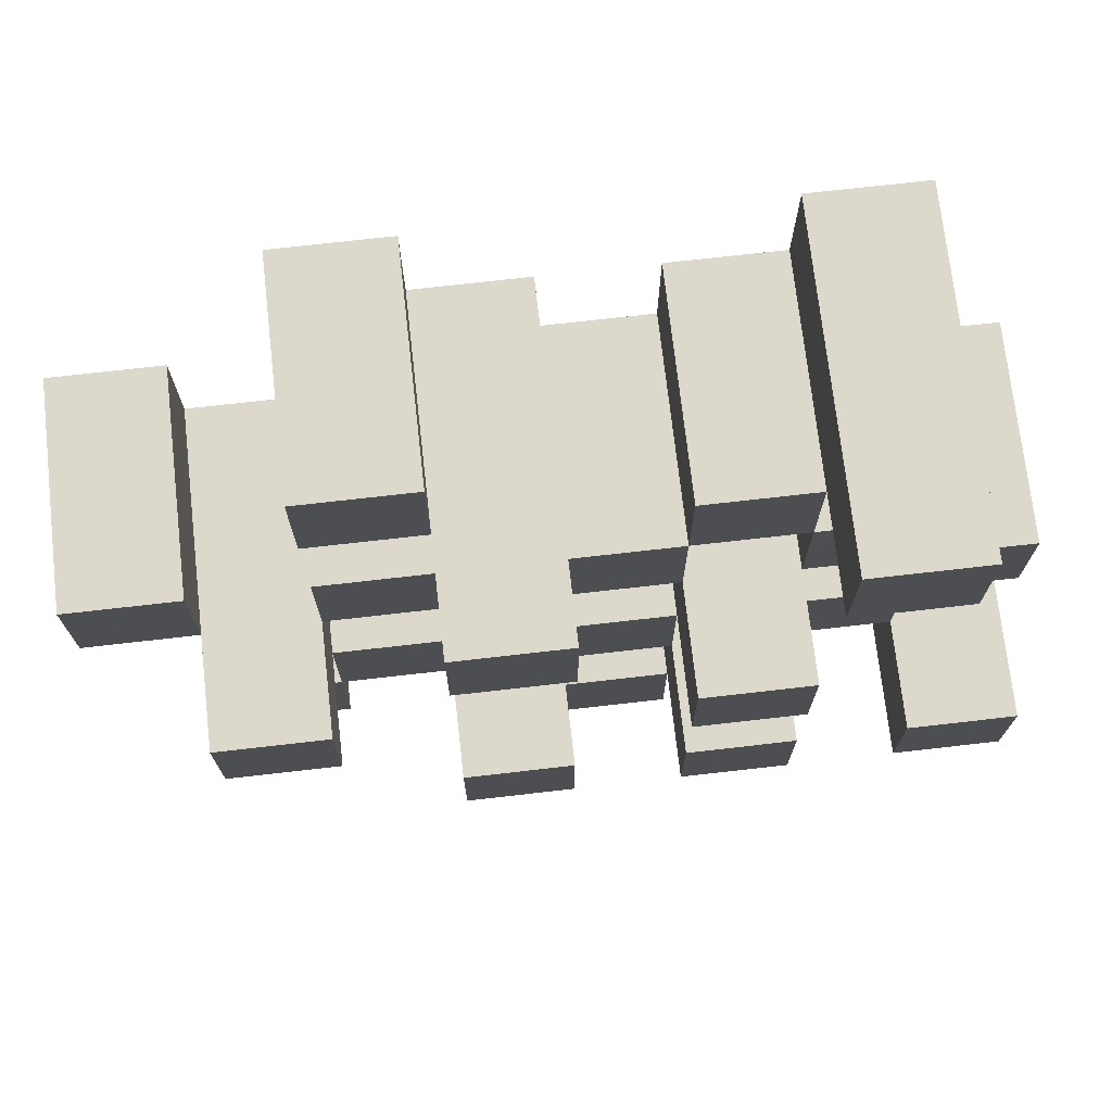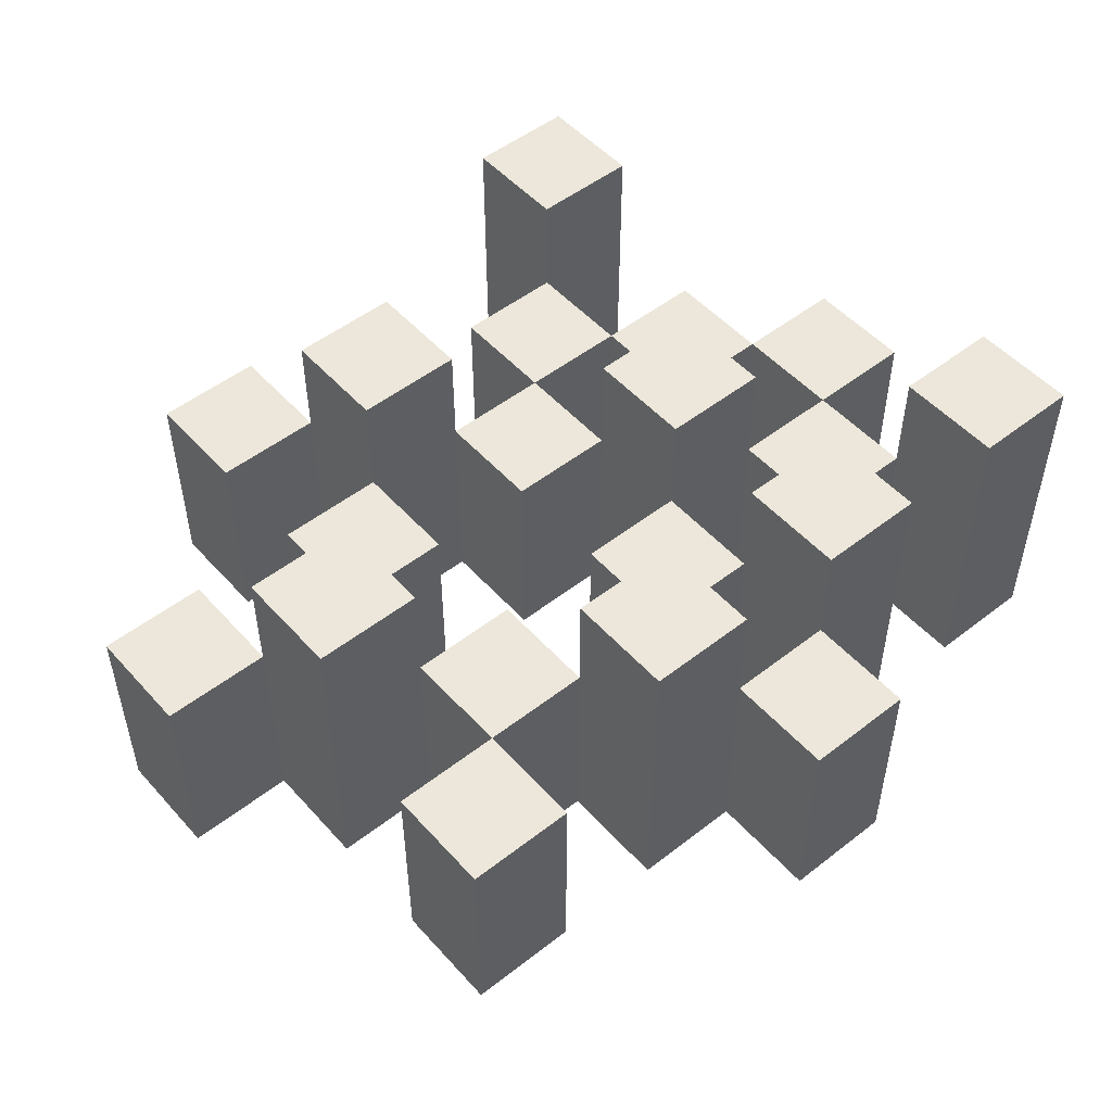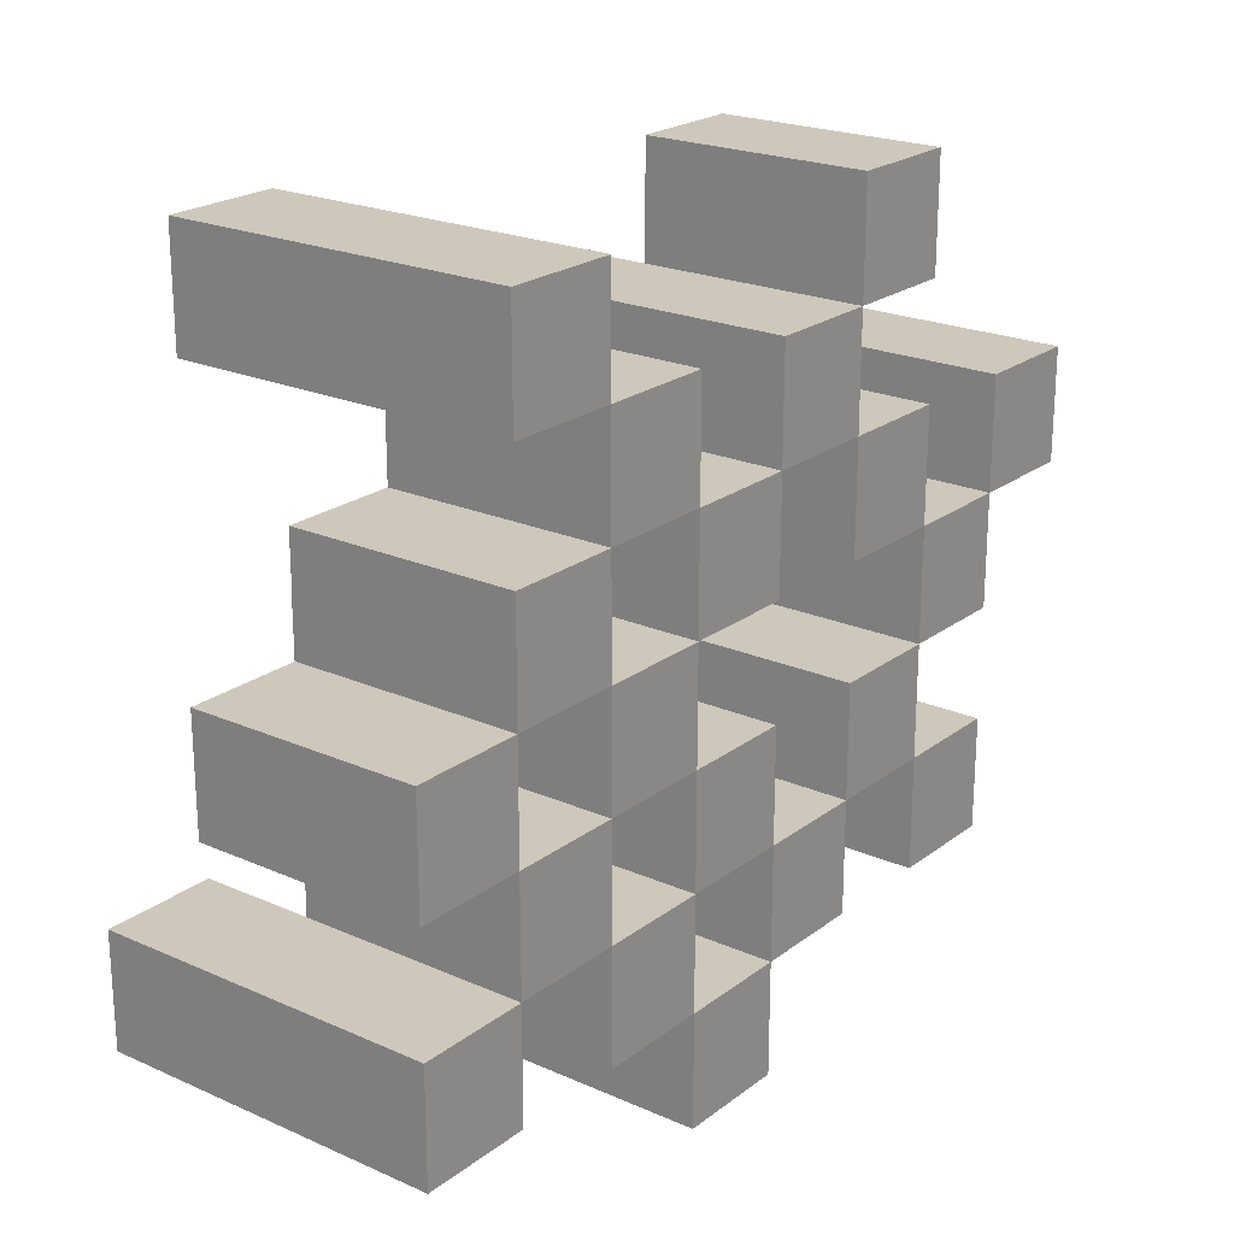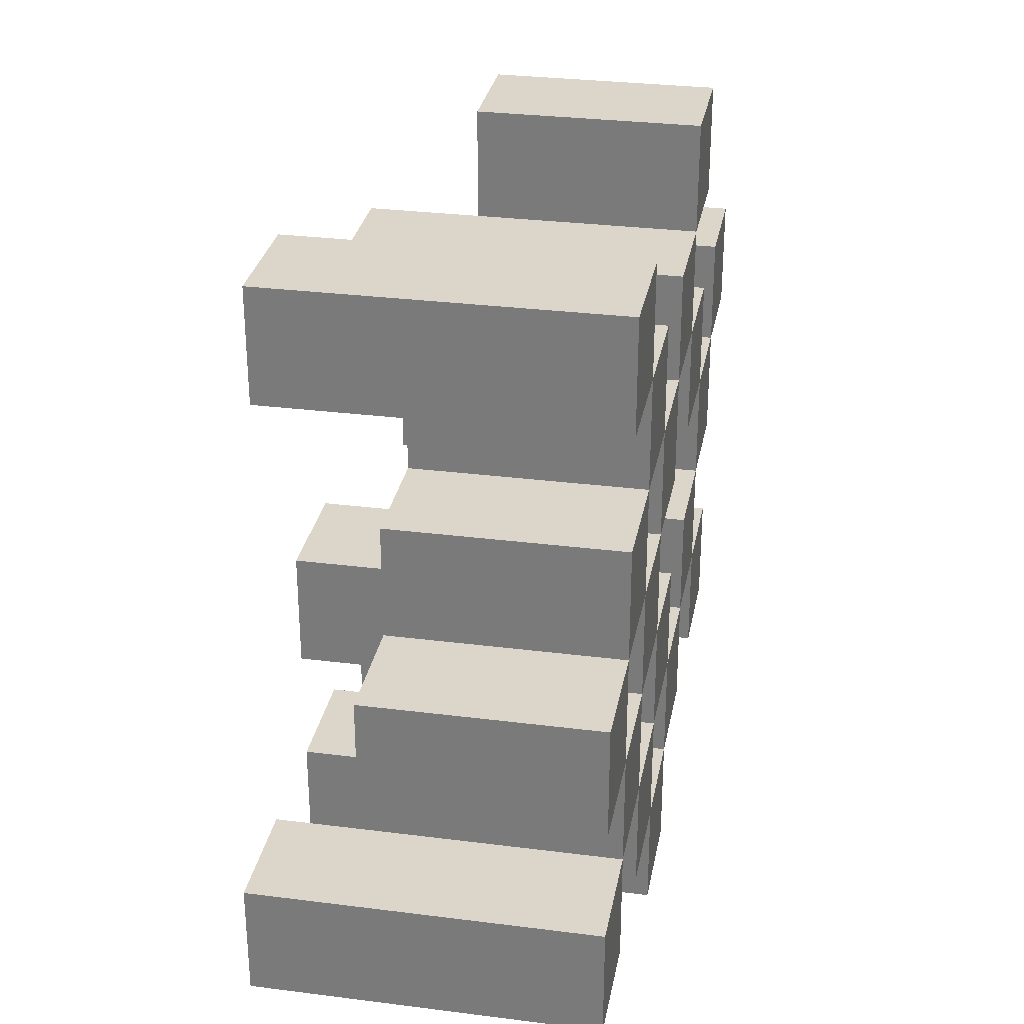
<metadata>
{"format":"obj","ext":"obj","renderer":"f3d","projection":"perspective","resolution":1024,"background":"white","views":[{"elev":72.7,"azim":173.5,"up":"+Z"},{"elev":51.0,"azim":139.7,"up":"+Y"},{"elev":21.9,"azim":-52.3,"up":"+Z"},{"elev":30.0,"azim":-79.5,"up":"+Z"}]}
</metadata>
<code>
o
v 8.8 0.9 36.5
v 8.8 0.9 36.4
v 8.8 0.9 36.3
v 8.8 0.9 36.2
v 8.8 1.1 36.5
v 8.8 1.1 36.4
v 8.8 1.2 36.3
v 8.8 1.2 36.2
v 8.9 0.9 36.8
v 8.9 0.9 36.7
v 8.9 0.9 36.6
v 8.9 0.9 36.5
v 8.9 0.9 36.4
v 8.9 0.9 36.3
v 8.9 1.1 36.6
v 8.9 1.1 36.5
v 8.9 1.1 36.4
v 8.9 1.1 36.3
v 8.9 1.2 36.8
v 8.9 1.2 36.7
v 9 0.9 36.7
v 9 0.9 36.6
v 9 0.9 36.5
v 9 0.9 36.4
v 9 0.9 36.3
v 9 0.9 36.2
v 9 1.1 36.7
v 9 1.1 36.6
v 9 1.1 36.5
v 9 1.1 36.4
v 9 1.1 36.3
v 9 1.2 36.5
v 9 1.2 36.4
v 9 1.2 36.3
v 9 1.2 36.2
v 9.1 0.9 36.6
v 9.1 0.9 36.5
v 9.1 0.9 36.4
v 9.1 0.9 36.3
v 9.1 0.9 36.2
v 9.1 0.9 36.1
v 9.1 1.1 36.6
v 9.1 1.1 36.5
v 9.1 1.1 36.4
v 9.1 1.1 36.3
v 9.1 1.1 36.2
v 9.1 1.1 36.1
v 9.2 0.9 36.7
v 9.2 0.9 36.6
v 9.2 0.9 36.3
v 9.2 0.9 36.2
v 9.2 1.1 36.6
v 9.2 1.1 36.3
v 9.2 1.1 36.2
v 9.2 1.2 36.7
v 9.2 1.2 36.6
v 9.2 1.2 36.3
v 9.2 1.2 36.2
v 9.3 0.9 36.8
v 9.3 0.9 36.7
v 9.3 0.9 36.6
v 9.3 0.9 36.5
v 9.3 0.9 36.4
v 9.3 0.9 36.3
v 9.3 1.1 36.8
v 9.3 1.1 36.7
v 9.3 1.1 36.6
v 9.3 1.1 36.5
v 9.3 1.1 36.4
v 9.3 1.1 36.3
v 9.4 0.9 36.5
v 9.4 0.9 36.4
v 9.4 0.9 36.3
v 9.4 0.9 36.2
v 9.4 1.1 36.5
v 9.4 1.1 36.4
v 9.4 1.1 36.3
v 9.4 1.1 36.2
v 9.4 1.2 36.5
v 9.4 1.2 36.4
v 9.5 0.9 36.6
v 9.5 0.9 36.5
v 9.5 1.1 36.6
v 9.5 1.1 36.5
v 8.9 0.9 36.5
v 8.9 0.9 36.4
v 8.9 0.9 36.3
v 8.9 0.9 36.2
v 8.9 1.1 36.5
v 8.9 1.1 36.4
v 8.9 1.1 36.3
v 8.9 1.2 36.3
v 8.9 1.2 36.2
v 9 0.9 36.8
v 9 0.9 36.7
v 9 0.9 36.6
v 9 0.9 36.5
v 9 0.9 36.4
v 9 0.9 36.3
v 9 1.1 36.7
v 9 1.1 36.6
v 9 1.1 36.5
v 9 1.1 36.4
v 9 1.1 36.3
v 9 1.2 36.8
v 9 1.2 36.7
v 9.1 0.9 36.7
v 9.1 0.9 36.6
v 9.1 0.9 36.5
v 9.1 0.9 36.4
v 9.1 0.9 36.3
v 9.1 0.9 36.2
v 9.1 1.1 36.7
v 9.1 1.1 36.6
v 9.1 1.1 36.5
v 9.1 1.1 36.4
v 9.1 1.1 36.3
v 9.1 1.1 36.2
v 9.1 1.2 36.5
v 9.1 1.2 36.4
v 9.1 1.2 36.3
v 9.1 1.2 36.2
v 9.2 0.9 36.6
v 9.2 0.9 36.5
v 9.2 0.9 36.4
v 9.2 0.9 36.3
v 9.2 0.9 36.2
v 9.2 0.9 36.1
v 9.2 1.1 36.6
v 9.2 1.1 36.5
v 9.2 1.1 36.4
v 9.2 1.1 36.3
v 9.2 1.1 36.2
v 9.2 1.1 36.1
v 9.3 0.9 36.7
v 9.3 0.9 36.6
v 9.3 0.9 36.3
v 9.3 0.9 36.2
v 9.3 1.1 36.7
v 9.3 1.1 36.6
v 9.3 1.1 36.3
v 9.3 1.2 36.7
v 9.3 1.2 36.6
v 9.3 1.2 36.3
v 9.3 1.2 36.2
v 9.4 0.9 36.8
v 9.4 0.9 36.7
v 9.4 0.9 36.6
v 9.4 0.9 36.5
v 9.4 0.9 36.4
v 9.4 0.9 36.3
v 9.4 1.1 36.8
v 9.4 1.1 36.7
v 9.4 1.1 36.6
v 9.4 1.1 36.5
v 9.4 1.1 36.4
v 9.4 1.1 36.3
v 9.5 0.9 36.5
v 9.5 0.9 36.4
v 9.5 0.9 36.3
v 9.5 0.9 36.2
v 9.5 1.1 36.5
v 9.5 1.1 36.3
v 9.5 1.1 36.2
v 9.5 1.2 36.5
v 9.5 1.2 36.4
v 9.6 0.9 36.6
v 9.6 0.9 36.5
v 9.6 1.1 36.6
v 9.6 1.1 36.5
v 8.9 0.9 36.8
v 8.9 1.2 36.8
v 9 0.9 36.8
v 9 1.2 36.8
v 9.3 0.9 36.8
v 9.3 1.1 36.8
v 9.4 0.9 36.8
v 9.4 1.1 36.8
v 9 0.9 36.7
v 9 1.1 36.7
v 9.1 0.9 36.7
v 9.1 1.1 36.7
v 9.2 0.9 36.7
v 9.2 1.2 36.7
v 9.3 0.9 36.7
v 9.3 1.1 36.7
v 9.3 1.2 36.7
v 8.9 0.9 36.6
v 8.9 1.1 36.6
v 9 0.9 36.6
v 9 1.1 36.6
v 9.1 0.9 36.6
v 9.1 1.1 36.6
v 9.2 0.9 36.6
v 9.2 1.1 36.6
v 9.3 0.9 36.6
v 9.3 1.1 36.6
v 9.4 0.9 36.6
v 9.4 1.1 36.6
v 9.5 0.9 36.6
v 9.5 1.1 36.6
v 9.6 0.9 36.6
v 9.6 1.1 36.6
v 8.8 0.9 36.5
v 8.8 1.1 36.5
v 8.9 0.9 36.5
v 8.9 1.1 36.5
v 9 0.9 36.5
v 9 1.1 36.5
v 9 1.2 36.5
v 9.1 0.9 36.5
v 9.1 1.1 36.5
v 9.1 1.2 36.5
v 9.4 0.9 36.5
v 9.4 1.1 36.5
v 9.4 1.2 36.5
v 9.5 0.9 36.5
v 9.5 1.1 36.5
v 9.5 1.2 36.5
v 8.9 0.9 36.4
v 8.9 1.1 36.4
v 9 0.9 36.4
v 9 1.1 36.4
v 9.1 0.9 36.4
v 9.1 1.1 36.4
v 9.2 0.9 36.4
v 9.2 1.1 36.4
v 9.3 0.9 36.4
v 9.3 1.1 36.4
v 9.4 0.9 36.4
v 9.4 1.1 36.4
v 8.8 0.9 36.3
v 8.8 1.2 36.3
v 8.9 0.9 36.3
v 8.9 1.1 36.3
v 8.9 1.2 36.3
v 9 0.9 36.3
v 9 1.1 36.3
v 9 1.2 36.3
v 9.1 0.9 36.3
v 9.1 1.1 36.3
v 9.1 1.2 36.3
v 9.2 0.9 36.3
v 9.2 1.1 36.3
v 9.2 1.2 36.3
v 9.3 0.9 36.3
v 9.3 1.1 36.3
v 9.3 1.2 36.3
v 9.4 0.9 36.3
v 9.4 1.1 36.3
v 9.5 0.9 36.3
v 9.5 1.1 36.3
v 9.1 0.9 36.2
v 9.1 1.1 36.2
v 9.2 0.9 36.2
v 9.2 1.1 36.2
v 8.9 0.9 36.7
v 8.9 1.2 36.7
v 9 0.9 36.7
v 9 1.1 36.7
v 9 1.2 36.7
v 9.3 0.9 36.7
v 9.3 1.1 36.7
v 9.4 0.9 36.7
v 9.4 1.1 36.7
v 9 0.9 36.6
v 9 1.1 36.6
v 9.1 0.9 36.6
v 9.1 1.1 36.6
v 9.2 0.9 36.6
v 9.2 1.1 36.6
v 9.2 1.2 36.6
v 9.3 0.9 36.6
v 9.3 1.1 36.6
v 9.3 1.2 36.6
v 8.9 0.9 36.5
v 8.9 1.1 36.5
v 9 0.9 36.5
v 9 1.1 36.5
v 9.1 0.9 36.5
v 9.1 1.1 36.5
v 9.2 0.9 36.5
v 9.2 1.1 36.5
v 9.3 0.9 36.5
v 9.3 1.1 36.5
v 9.4 0.9 36.5
v 9.4 1.1 36.5
v 9.5 0.9 36.5
v 9.5 1.1 36.5
v 9.6 0.9 36.5
v 9.6 1.1 36.5
v 8.8 0.9 36.4
v 8.8 1.1 36.4
v 8.9 0.9 36.4
v 8.9 1.1 36.4
v 9 0.9 36.4
v 9 1.1 36.4
v 9 1.2 36.4
v 9.1 0.9 36.4
v 9.1 1.1 36.4
v 9.1 1.2 36.4
v 9.4 0.9 36.4
v 9.4 1.1 36.4
v 9.4 1.2 36.4
v 9.5 0.9 36.4
v 9.5 1.2 36.4
v 8.9 0.9 36.3
v 8.9 1.1 36.3
v 9 0.9 36.3
v 9 1.1 36.3
v 9.1 0.9 36.3
v 9.1 1.1 36.3
v 9.2 0.9 36.3
v 9.2 1.1 36.3
v 9.3 0.9 36.3
v 9.3 1.1 36.3
v 9.4 0.9 36.3
v 9.4 1.1 36.3
v 8.8 0.9 36.2
v 8.8 1.2 36.2
v 8.9 0.9 36.2
v 8.9 1.2 36.2
v 9 0.9 36.2
v 9 1.2 36.2
v 9.1 0.9 36.2
v 9.1 1.1 36.2
v 9.1 1.2 36.2
v 9.2 0.9 36.2
v 9.2 1.1 36.2
v 9.2 1.2 36.2
v 9.3 0.9 36.2
v 9.3 1.2 36.2
v 9.4 0.9 36.2
v 9.4 1.1 36.2
v 9.5 0.9 36.2
v 9.5 1.1 36.2
v 9.1 0.9 36.1
v 9.1 1.1 36.1
v 9.2 0.9 36.1
v 9.2 1.1 36.1
v 8.9 0.9 36.8
v 9 0.9 36.8
v 9.3 0.9 36.8
v 9.4 0.9 36.8
v 8.9 0.9 36.7
v 9 0.9 36.7
v 9.1 0.9 36.7
v 9.2 0.9 36.7
v 9.3 0.9 36.7
v 9.4 0.9 36.7
v 8.9 0.9 36.6
v 9 0.9 36.6
v 9.1 0.9 36.6
v 9.2 0.9 36.6
v 9.3 0.9 36.6
v 9.4 0.9 36.6
v 9.5 0.9 36.6
v 9.6 0.9 36.6
v 8.8 0.9 36.5
v 8.9 0.9 36.5
v 9 0.9 36.5
v 9.1 0.9 36.5
v 9.2 0.9 36.5
v 9.3 0.9 36.5
v 9.4 0.9 36.5
v 9.5 0.9 36.5
v 9.6 0.9 36.5
v 8.8 0.9 36.4
v 8.9 0.9 36.4
v 9 0.9 36.4
v 9.1 0.9 36.4
v 9.2 0.9 36.4
v 9.3 0.9 36.4
v 9.4 0.9 36.4
v 9.5 0.9 36.4
v 8.8 0.9 36.3
v 8.9 0.9 36.3
v 9 0.9 36.3
v 9.1 0.9 36.3
v 9.2 0.9 36.3
v 9.3 0.9 36.3
v 9.4 0.9 36.3
v 9.5 0.9 36.3
v 8.8 0.9 36.2
v 8.9 0.9 36.2
v 9 0.9 36.2
v 9.1 0.9 36.2
v 9.2 0.9 36.2
v 9.3 0.9 36.2
v 9.4 0.9 36.2
v 9.5 0.9 36.2
v 9.1 0.9 36.1
v 9.2 0.9 36.1
v 9.3 1.1 36.8
v 9.4 1.1 36.8
v 9 1.1 36.7
v 9.1 1.1 36.7
v 9.3 1.1 36.7
v 9.4 1.1 36.7
v 8.9 1.1 36.6
v 9 1.1 36.6
v 9.1 1.1 36.6
v 9.2 1.1 36.6
v 9.3 1.1 36.6
v 9.4 1.1 36.6
v 9.5 1.1 36.6
v 9.6 1.1 36.6
v 8.8 1.1 36.5
v 8.9 1.1 36.5
v 9 1.1 36.5
v 9.1 1.1 36.5
v 9.2 1.1 36.5
v 9.3 1.1 36.5
v 9.4 1.1 36.5
v 9.5 1.1 36.5
v 9.6 1.1 36.5
v 8.8 1.1 36.4
v 8.9 1.1 36.4
v 9 1.1 36.4
v 9.1 1.1 36.4
v 9.2 1.1 36.4
v 9.3 1.1 36.4
v 9.4 1.1 36.4
v 8.9 1.1 36.3
v 9 1.1 36.3
v 9.1 1.1 36.3
v 9.2 1.1 36.3
v 9.3 1.1 36.3
v 9.4 1.1 36.3
v 9.5 1.1 36.3
v 9.1 1.1 36.2
v 9.2 1.1 36.2
v 9.4 1.1 36.2
v 9.5 1.1 36.2
v 9.1 1.1 36.1
v 9.2 1.1 36.1
v 8.9 1.2 36.8
v 9 1.2 36.8
v 8.9 1.2 36.7
v 9 1.2 36.7
v 9.2 1.2 36.7
v 9.3 1.2 36.7
v 9.2 1.2 36.6
v 9.3 1.2 36.6
v 9 1.2 36.5
v 9.1 1.2 36.5
v 9.4 1.2 36.5
v 9.5 1.2 36.5
v 9 1.2 36.4
v 9.1 1.2 36.4
v 9.4 1.2 36.4
v 9.5 1.2 36.4
v 8.8 1.2 36.3
v 8.9 1.2 36.3
v 9 1.2 36.3
v 9.1 1.2 36.3
v 9.2 1.2 36.3
v 9.3 1.2 36.3
v 8.8 1.2 36.2
v 8.9 1.2 36.2
v 9 1.2 36.2
v 9.1 1.2 36.2
v 9.2 1.2 36.2
v 9.3 1.2 36.2
f 5 2 1
f 6 2 5
f 7 4 3
f 8 4 7
f 15 12 11
f 16 12 15
f 17 14 13
f 18 14 17
f 19 10 9
f 20 10 19
f 27 22 21
f 28 22 27
f 29 24 23
f 30 24 29
f 31 26 25
f 32 30 29
f 33 30 32
f 34 26 31
f 35 26 34
f 42 37 36
f 43 37 42
f 44 39 38
f 45 39 44
f 46 41 40
f 47 41 46
f 52 49 48
f 53 51 50
f 54 51 53
f 55 52 48
f 56 52 55
f 57 54 53
f 58 54 57
f 65 60 59
f 66 60 65
f 67 62 61
f 68 62 67
f 69 64 63
f 70 64 69
f 75 72 71
f 76 72 75
f 77 74 73
f 78 74 77
f 79 76 75
f 80 76 79
f 83 82 81
f 84 82 83
f 85 86 89
f 89 86 90
f 87 88 91
f 91 88 92
f 92 88 93
f 94 95 100
f 96 97 101
f 101 97 102
f 98 99 103
f 103 99 104
f 94 100 105
f 105 100 106
f 107 108 113
f 113 108 114
f 109 110 115
f 115 110 116
f 111 112 117
f 117 112 118
f 115 116 119
f 119 116 120
f 117 118 121
f 121 118 122
f 123 124 129
f 129 124 130
f 125 126 131
f 131 126 132
f 127 128 133
f 133 128 134
f 135 136 139
f 139 136 140
f 137 138 141
f 139 140 142
f 142 140 143
f 141 138 144
f 144 138 145
f 146 147 152
f 152 147 153
f 148 149 154
f 154 149 155
f 150 151 156
f 156 151 157
f 158 159 162
f 160 161 163
f 163 161 164
f 162 159 165
f 165 159 166
f 167 168 169
f 169 168 170
f 173 172 171
f 174 172 173
f 177 176 175
f 178 176 177
f 181 180 179
f 182 180 181
f 185 184 183
f 186 184 185
f 187 184 186
f 190 189 188
f 191 189 190
f 194 193 192
f 195 193 194
f 198 197 196
f 199 197 198
f 202 201 200
f 203 201 202
f 206 205 204
f 207 205 206
f 211 209 208
f 211 210 209
f 212 210 211
f 213 210 212
f 217 215 214
f 217 216 215
f 218 216 217
f 219 216 218
f 222 221 220
f 223 221 222
f 226 225 224
f 227 225 226
f 230 229 228
f 231 229 230
f 234 233 232
f 235 233 234
f 236 233 235
f 240 238 237
f 240 239 238
f 241 239 240
f 242 239 241
f 246 244 243
f 246 245 244
f 247 245 246
f 248 245 247
f 251 250 249
f 252 250 251
f 255 254 253
f 256 254 255
f 257 258 259
f 259 258 260
f 260 258 261
f 262 263 264
f 264 263 265
f 266 267 268
f 268 267 269
f 270 271 273
f 271 272 273
f 273 272 274
f 274 272 275
f 276 277 278
f 278 277 279
f 280 281 282
f 282 281 283
f 284 285 286
f 286 285 287
f 288 289 290
f 290 289 291
f 292 293 294
f 294 293 295
f 296 297 299
f 297 298 299
f 299 298 300
f 300 298 301
f 302 303 305
f 303 304 305
f 305 304 306
f 307 308 309
f 309 308 310
f 311 312 313
f 313 312 314
f 315 316 317
f 317 316 318
f 319 320 321
f 321 320 322
f 323 324 325
f 325 324 326
f 326 324 327
f 328 329 331
f 329 330 331
f 331 330 332
f 333 334 335
f 335 334 336
f 337 338 339
f 339 338 340
f 345 342 341
f 346 342 345
f 349 344 343
f 350 344 349
f 352 347 346
f 353 347 352
f 354 349 348
f 355 349 354
f 360 352 351
f 361 352 360
f 362 354 353
f 363 354 362
f 364 356 355
f 365 356 364
f 366 358 357
f 367 358 366
f 368 360 359
f 369 360 368
f 370 362 361
f 371 362 370
f 374 366 365
f 375 366 374
f 377 370 369
f 378 370 377
f 379 372 371
f 380 372 379
f 381 374 373
f 382 374 381
f 384 377 376
f 385 377 384
f 386 379 378
f 387 379 386
f 388 381 380
f 389 381 388
f 390 383 382
f 391 383 390
f 392 388 387
f 393 388 392
f 394 395 398
f 398 395 399
f 396 397 401
f 401 397 402
f 400 401 409
f 409 401 410
f 402 403 411
f 411 403 412
f 404 405 413
f 413 405 414
f 406 407 415
f 415 407 416
f 408 409 417
f 417 409 418
f 418 419 424
f 424 419 425
f 420 421 426
f 426 421 427
f 422 423 428
f 428 423 429
f 429 430 433
f 433 430 434
f 431 432 435
f 435 432 436
f 437 438 439
f 439 438 440
f 441 442 443
f 443 442 444
f 445 446 449
f 449 446 450
f 447 448 451
f 451 448 452
f 453 454 459
f 459 454 460
f 455 456 461
f 461 456 462
f 457 458 463
f 463 458 464

</code>
